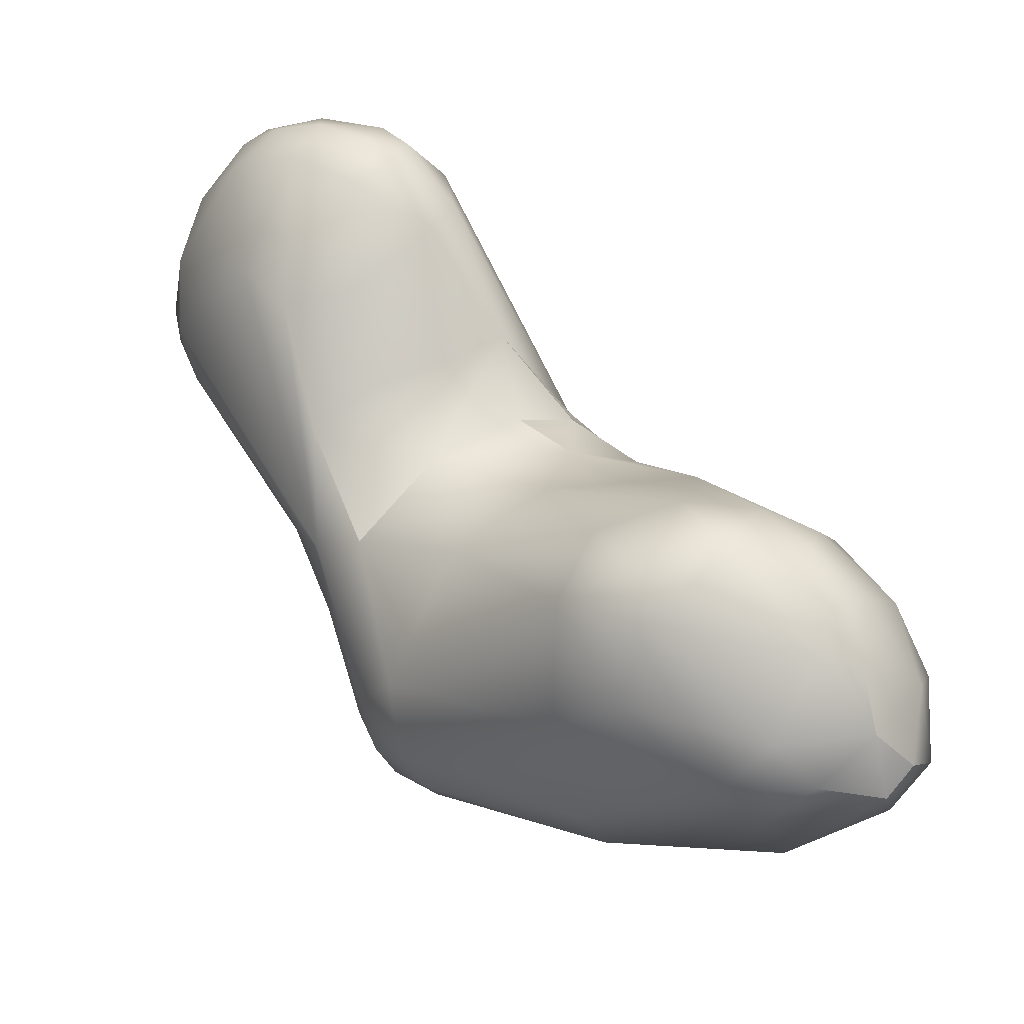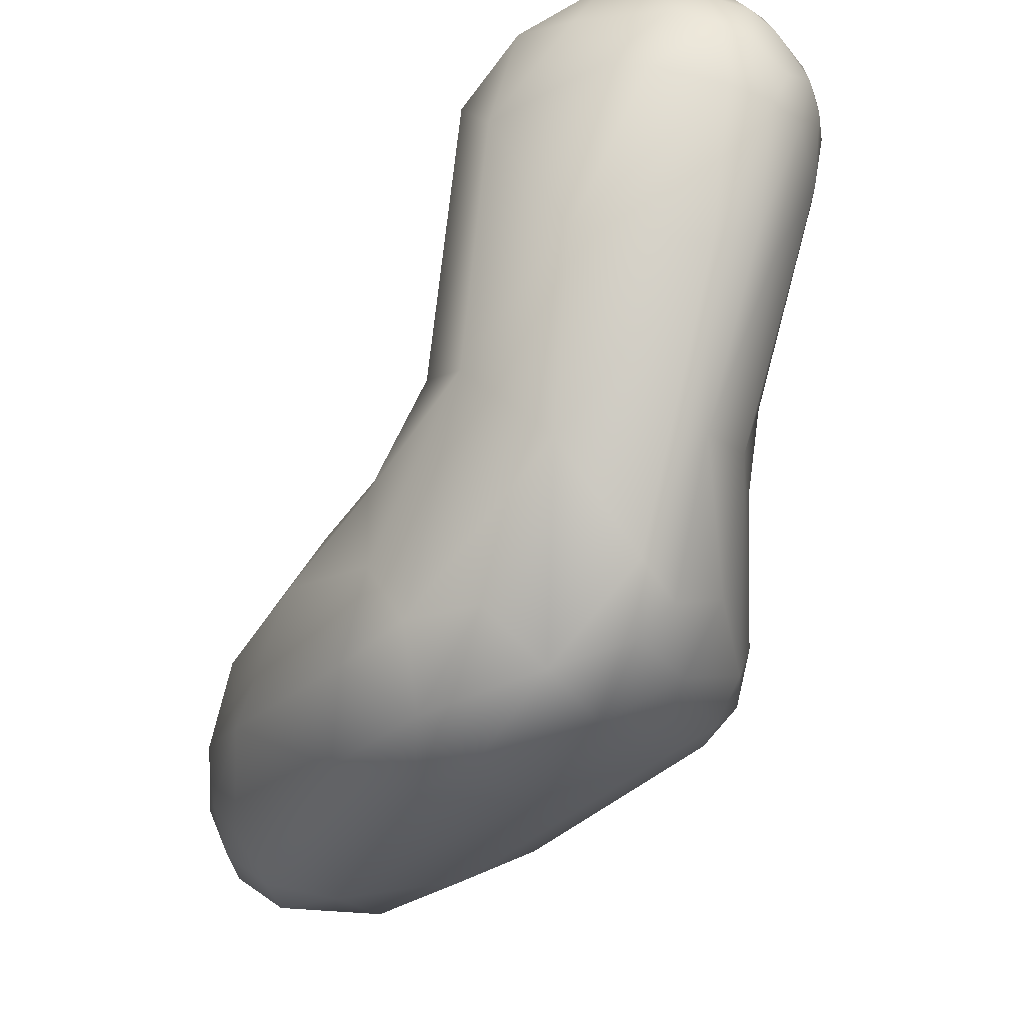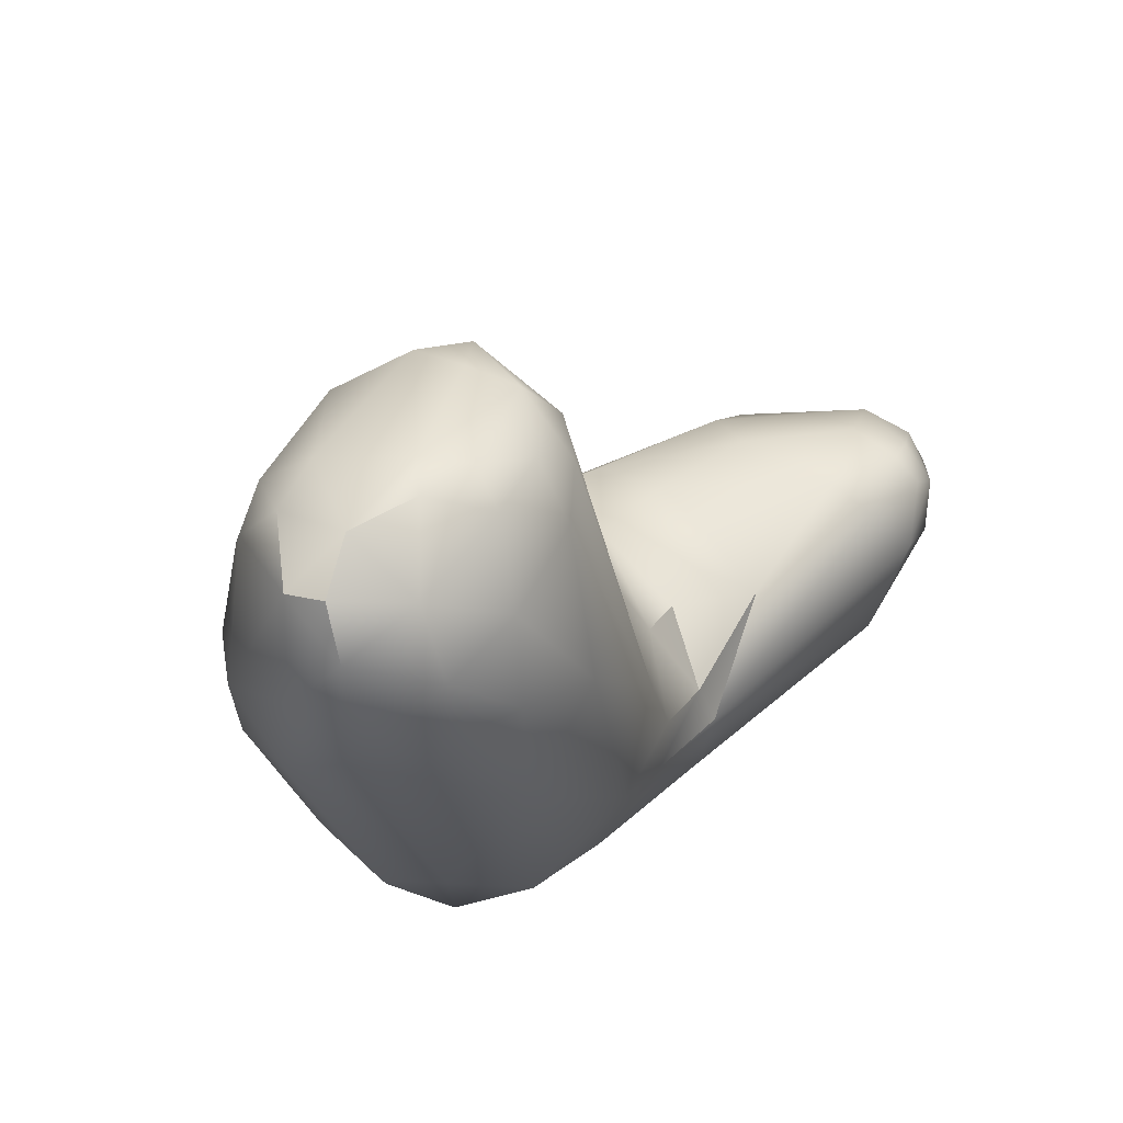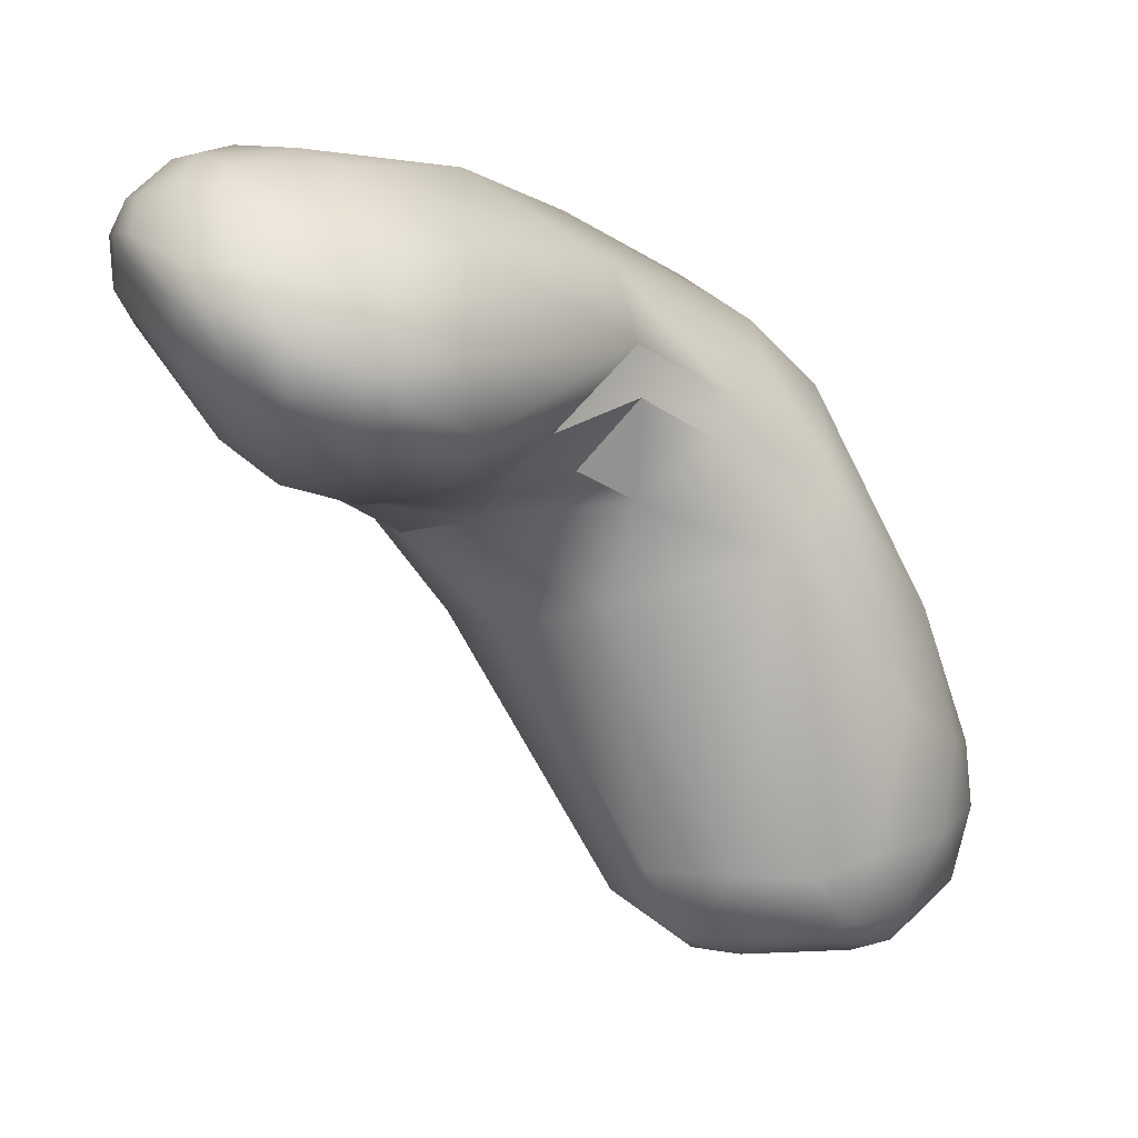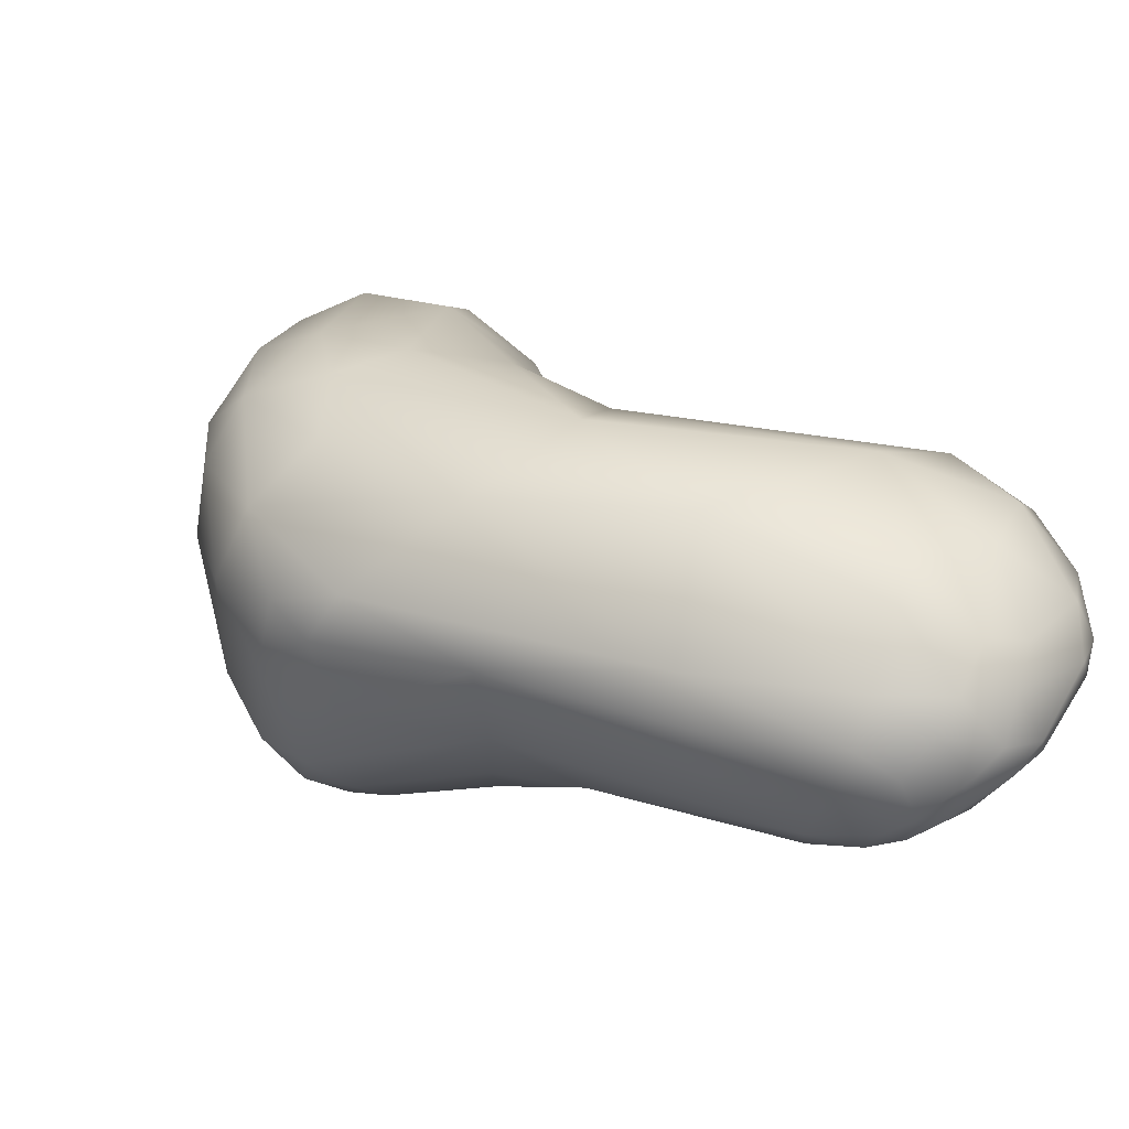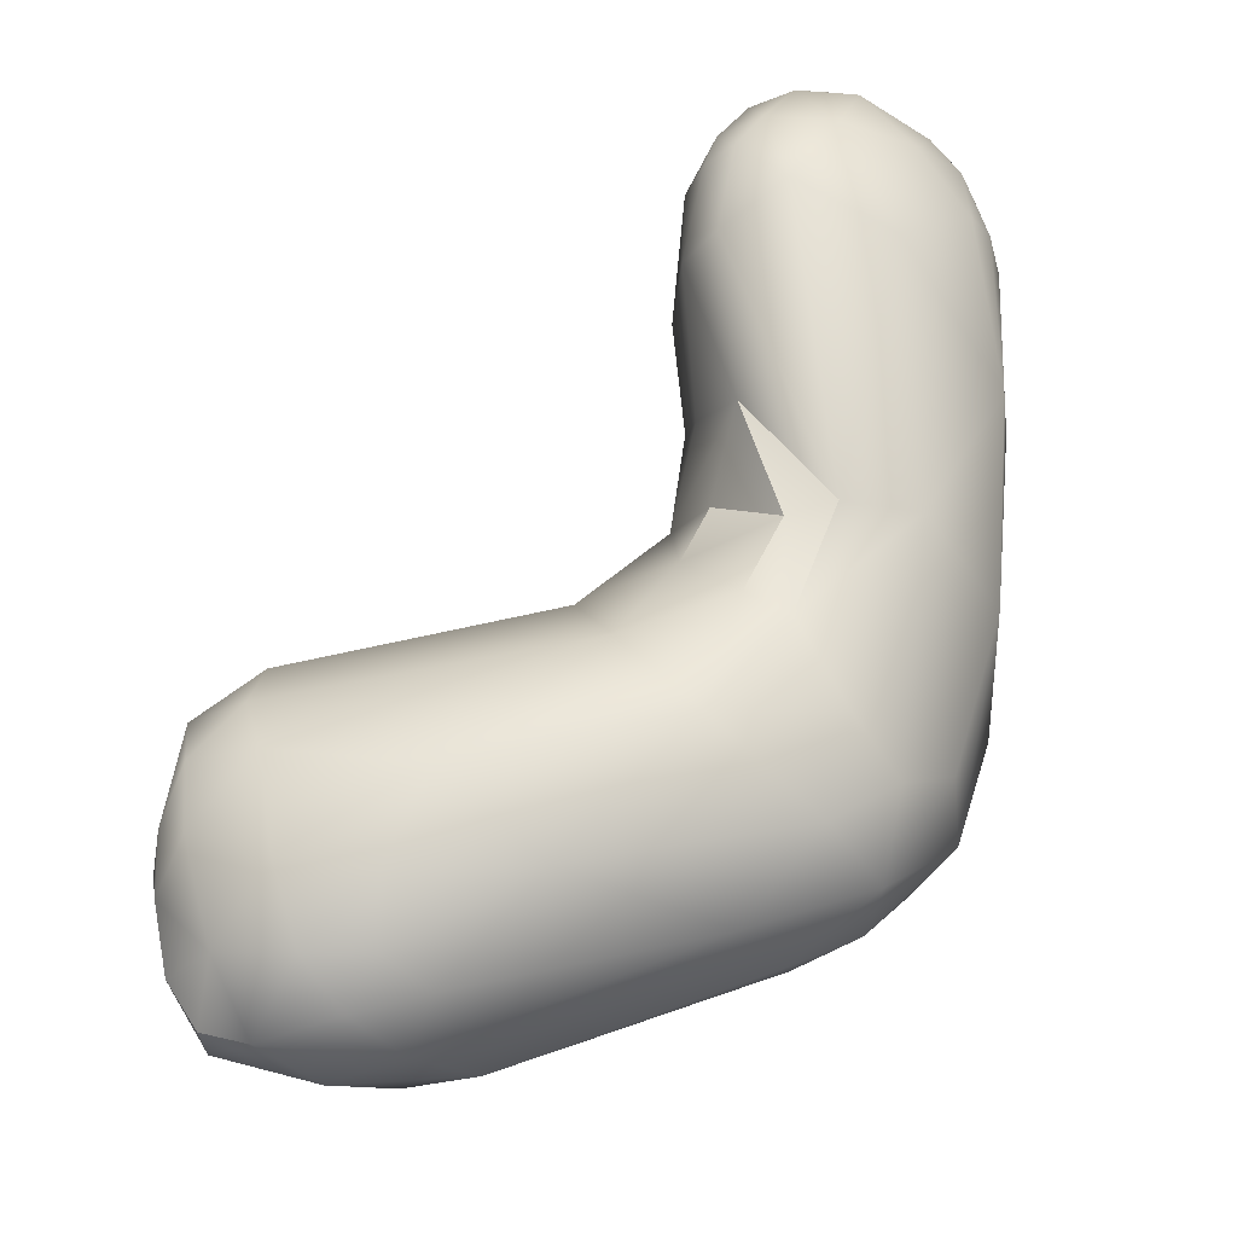
<metadata>
{"format":"obj","ext":"obj","renderer":"f3d","projection":"perspective","resolution":1024,"background":"white","views":[{"elev":-76.7,"azim":-104.9,"up":"+Z"},{"elev":64.5,"azim":53.4,"up":"+Z"},{"elev":-47.0,"azim":-157.9,"up":"+Y"},{"elev":12.9,"azim":-103.4,"up":"+Z"},{"elev":74.4,"azim":147.2,"up":"+Z"},{"elev":-61.0,"azim":-72.4,"up":"+Y"}]}
</metadata>
<code>
v -80.07 -138.8 1002
v -80.46 -137.2 1004
v -79.96 -133.6 1005
v -79.8 -133.7 1003
v -77.66 -142.1 1001
v -75.05 -142.1 1008
v -79.4 -138.2 1001
v -79.87 -136.5 1002
v -77.64 -136.7 999.3
v -76.24 -141.1 998.7
v -78.77 -141.2 1004
v -79.17 -137.3 1007
v -76.42 -135.9 1010
v -77.91 -132.8 1001
v -78.36 -132.3 1008
v -78.82 -131.4 1005
v -78.43 -130.7 1007
v -77.26 -129.6 1007
v -77.08 -130 1008
v -75.98 -129.6 1004
v -74.98 -131.7 1011
v -73.24 -132.6 1012
v -73.26 -130.2 1011
v -73.45 -128.1 1009
v -73.44 -127.9 1008
v -71.41 -146.5 999.7
v -69.65 -143.7 997.3
v -72.09 -137.8 997
v -72.71 -137.1 1012
v -71.28 -131.8 1000
v -70.43 -134.4 997.8
v -70.95 -135.5 1012
v -70.9 -131.2 1012
v -69.28 -130.4 1012
v -67.88 -133.1 1012
v -69.94 -127.6 1006
v -71.63 -128.6 1011
v -71.67 -127.6 1009
v -69.99 -128.3 1010
v -68.26 -127.7 1009
v -67.24 -129.8 1011
v -67.25 -128.2 1009
v -67.22 -167.2 978.2
v -69.52 -161.9 974.7
v -67.99 -165 974.5
v -67.51 -163.4 972.9
v -69.64 -162.7 978.2
v -67.99 -164.9 985.2
v -65.39 -161.9 995.9
v -70.18 -159.5 977.4
v -69.5 -155.8 977.7
v -69.03 -157.8 974.1
v -66.99 -156.9 972.7
v -67.88 -158.2 992.8
v -66.8 -155.4 998.2
v -65.64 -156.6 1000
v -67.06 -152.1 977.5
v -66.85 -153.9 973.8
v -65.68 -150.4 990.2
v -67.74 -151.5 1001
v -67.61 -148.5 997.2
v -66.93 -151.5 995.5
v -67.69 -151.4 1003
v -65.64 -150.8 1006
v -64.87 -144.5 994.6
v -66.68 -143.5 1011
v -67.62 -140.4 996.2
v -64.31 -137.8 995.8
v -62.17 -138.4 1011
v -66.26 -131.6 1011
v -64.98 -130.8 1010
v -61.68 -136 1010
v -66.22 -128.8 1004
v -65.31 -128.7 1007
v -63.72 -130.3 1005
v -63.51 -130.6 1006
v -66.76 -127.9 1008
v -65.83 -128.6 1008
v -64.47 -168.7 974.7
v -62.47 -166.7 971.7
v -65.76 -168.2 982.4
v -64.09 -169.8 978.5
v -63.07 -169.8 981.5
v -61.12 -170.6 979.4
v -63.43 -167.3 988.7
v -60.63 -169.9 983
v -65.43 -165.2 972.2
v -65.34 -163.2 971.8
v -59.18 -162.8 999.3
v -64.63 -155.1 972.4
v -61.84 -159.2 1001
v -58.1 -159.7 1003
v -63.81 -151.2 975.4
v -59.39 -149.9 1008
v -61.76 -146.4 988.4
v -59.76 -141.7 993
v -58.36 -139.5 995
v -57.75 -138.1 1000
v -60.82 -135.5 1008
v -60.82 -170.4 975.3
v -61.14 -169.1 972.9
v -59.37 -168.2 972.6
v -57.99 -170 981
v -57.47 -169.7 977.1
v -54.49 -167.6 982.8
v -60.98 -162.1 971
v -59.44 -164.7 971.2
v -57.65 -160.7 972.4
v -56.65 -163.2 973
v -56.77 -165.4 994.7
v -52.77 -163.1 995.7
v -54.43 -161.6 1001
v -60.32 -155.2 973
v -55.81 -156.7 1005
v -51.7 -156 1004
v -57.72 -152.7 976.2
v -50.66 -149.3 1004
v -52.75 -149.8 1006
v -54.1 -145 987.6
v -55.65 -143.7 1007
v -54.91 -141 995.6
v -54.7 -141.1 999
v -55.05 -141.6 1003
v -53.48 -165.7 978.7
v -50.69 -161.9 984.9
v -51.42 -160.4 999
v -52.42 -155.3 979.5
v -50.34 -157.5 982.6
v -49.51 -158.9 995.2
v -47.3 -152.4 995
v -50.31 -151.8 1004
v -48.93 -154.9 1001
v -48.42 -150.3 1001
v -51.68 -143.9 990.9
v -50.64 -144 992.3
v -50.65 -146.4 987.8
v -49.26 -145.3 991.2
v -48.77 -148.4 988.6
v -47.77 -146.7 992.6
v -47.27 -149.3 992.1
v -49.38 -144.8 994.5
v -48.13 -146.6 996
v -47.03 -148.9 994.8
v -50.28 -146.5 1001
v -71.41 -146.5 999.7
v -67.74 -151.5 1001
v -67.74 -151.5 1001
v -67.61 -148.5 997.2
v -67.69 -151.4 1003
v -62.47 -166.7 971.7
v -59.76 -141.7 993
v -61.14 -169.1 972.9
v -61.14 -169.1 972.9
v -59.37 -168.2 972.6
g grp1
f 7 1 8
f 1 2 8
f 8 2 4
f 2 12 3
f 1 11 2
f 2 11 12
f 2 3 4
f 15 3 12
f 4 3 16
f 5 10 26
f 1 5 11
f 5 63 11
f 63 6 11
f 6 63 64
f 64 66 6
f 8 9 7
f 1 7 5
f 10 5 7
f 10 7 9
f 9 31 28
f 28 10 9
f 6 12 11
f 15 12 13
f 6 13 12
f 13 6 29
f 29 6 66
f 4 14 8
f 16 14 4
f 8 14 9
f 9 14 31
f 14 16 20
f 30 31 14
f 16 3 17
f 17 3 15
f 16 17 18
f 17 15 19
f 20 16 18
f 17 19 18
f 21 19 15
f 21 15 13
f 24 19 23
f 13 22 21
f 23 19 21
f 29 22 13
f 22 23 21
f 29 32 22
f 23 22 33
f 19 24 18
f 20 18 25
f 25 18 24
f 14 20 30
f 30 20 36
f 36 20 25
f 24 23 37
f 24 38 25
f 25 38 36
f 24 37 38
f 65 61 26
f 63 5 26
f 26 10 27
f 65 26 27
f 67 27 10
f 67 10 28
f 28 31 68
f 67 28 68
f 32 29 66
f 35 32 66
f 30 97 31
f 33 22 32
f 37 23 33
f 34 37 33
f 33 32 35
f 35 34 33
f 70 34 35
f 69 70 35
f 70 41 34
f 73 30 36
f 97 30 73
f 77 36 40
f 36 77 73
f 36 38 40
f 40 38 39
f 38 37 39
f 34 39 37
f 41 39 34
f 40 39 42
f 42 39 41
f 42 77 40
f 47 45 43
f 45 79 43
f 45 87 79
f 48 47 43
f 43 81 48
f 47 50 44
f 45 47 44
f 45 44 46
f 52 44 50
f 87 45 46
f 46 52 88
f 44 52 46
f 54 47 48
f 47 54 50
f 48 49 54
f 50 51 52
f 58 52 51
f 53 52 58
f 90 53 58
f 50 54 51
f 51 54 59
f 54 49 55
f 56 55 49
f 91 64 56
f 57 51 59
f 51 57 58
f 57 59 95
f 54 55 62
f 59 54 62
f 62 65 59
f 60 26 61
f 55 146 62
f 55 56 147
f 146 148 62
f 62 61 65
f 145 147 149
f 147 56 149
f 56 64 63
f 64 92 94
f 65 95 59
f 67 68 65
f 65 27 67
f 94 66 64
f 66 94 69
f 69 35 66
f 68 31 97
f 76 98 75
f 97 75 98
f 41 70 71
f 72 71 70
f 69 72 70
f 78 71 76
f 72 99 71
f 71 99 76
f 73 77 74
f 77 78 74
f 75 97 73
f 78 76 74
f 73 74 75
f 76 75 74
f 71 42 41
f 42 78 77
f 78 42 71
f 100 82 79
f 87 80 79
f 84 82 100
f 79 80 101
f 101 100 79
f 79 82 43
f 81 43 82
f 83 81 82
f 82 84 83
f 84 86 83
f 83 86 85
f 84 103 86
f 85 48 81
f 85 49 48
f 85 81 83
f 86 110 85
f 85 110 89
f 53 88 52
f 46 88 87
f 150 87 88
f 106 150 88
f 107 150 106
f 89 49 85
f 49 91 56
f 89 91 49
f 91 89 92
f 89 112 92
f 92 112 114
f 88 53 90
f 88 90 106
f 113 106 90
f 108 106 113
f 92 64 91
f 93 58 57
f 93 57 95
f 58 93 90
f 113 90 93
f 119 116 93
f 116 113 93
f 93 95 119
f 92 114 94
f 96 95 65
f 65 68 151
f 95 96 119
f 69 118 120
f 97 96 68
f 97 119 96
f 98 121 97
f 76 123 98
f 69 120 72
f 120 99 72
f 123 99 120
f 123 76 99
f 100 103 84
f 152 102 100
f 102 104 100
f 100 104 103
f 153 150 154
f 107 154 150
f 105 110 103
f 104 102 124
f 105 103 104
f 105 104 124
f 103 110 86
f 105 111 110
f 107 106 108
f 108 109 107
f 109 102 107
f 102 109 124
f 125 129 105
f 129 111 105
f 110 111 112
f 111 126 112
f 111 129 126
f 89 110 112
f 113 116 108
f 116 127 108
f 114 115 94
f 112 115 114
f 112 126 115
f 115 126 132
f 116 136 127
f 131 115 132
f 94 118 69
f 118 94 115
f 115 131 118
f 131 117 118
f 135 121 141
f 122 141 121
f 117 144 120
f 117 120 118
f 119 97 134
f 134 97 121
f 98 122 121
f 141 122 123
f 120 144 123
f 122 98 123
f 125 105 124
f 109 128 124
f 125 124 128
f 127 128 109
f 108 127 109
f 128 127 138
f 128 130 125
f 129 125 130
f 126 129 132
f 127 136 138
f 132 129 130
f 130 133 132
f 128 140 130
f 140 143 130
f 130 143 133
f 117 131 133
f 131 132 133
f 136 116 119
f 135 134 121
f 119 134 136
f 137 136 134
f 135 137 134
f 141 137 135
f 138 139 140
f 137 139 138
f 137 138 136
f 139 137 141
f 128 138 140
f 144 142 123
f 123 142 141
f 142 144 133
f 142 139 141
f 140 139 143
f 139 142 143
f 133 143 142
f 117 133 144

</code>
